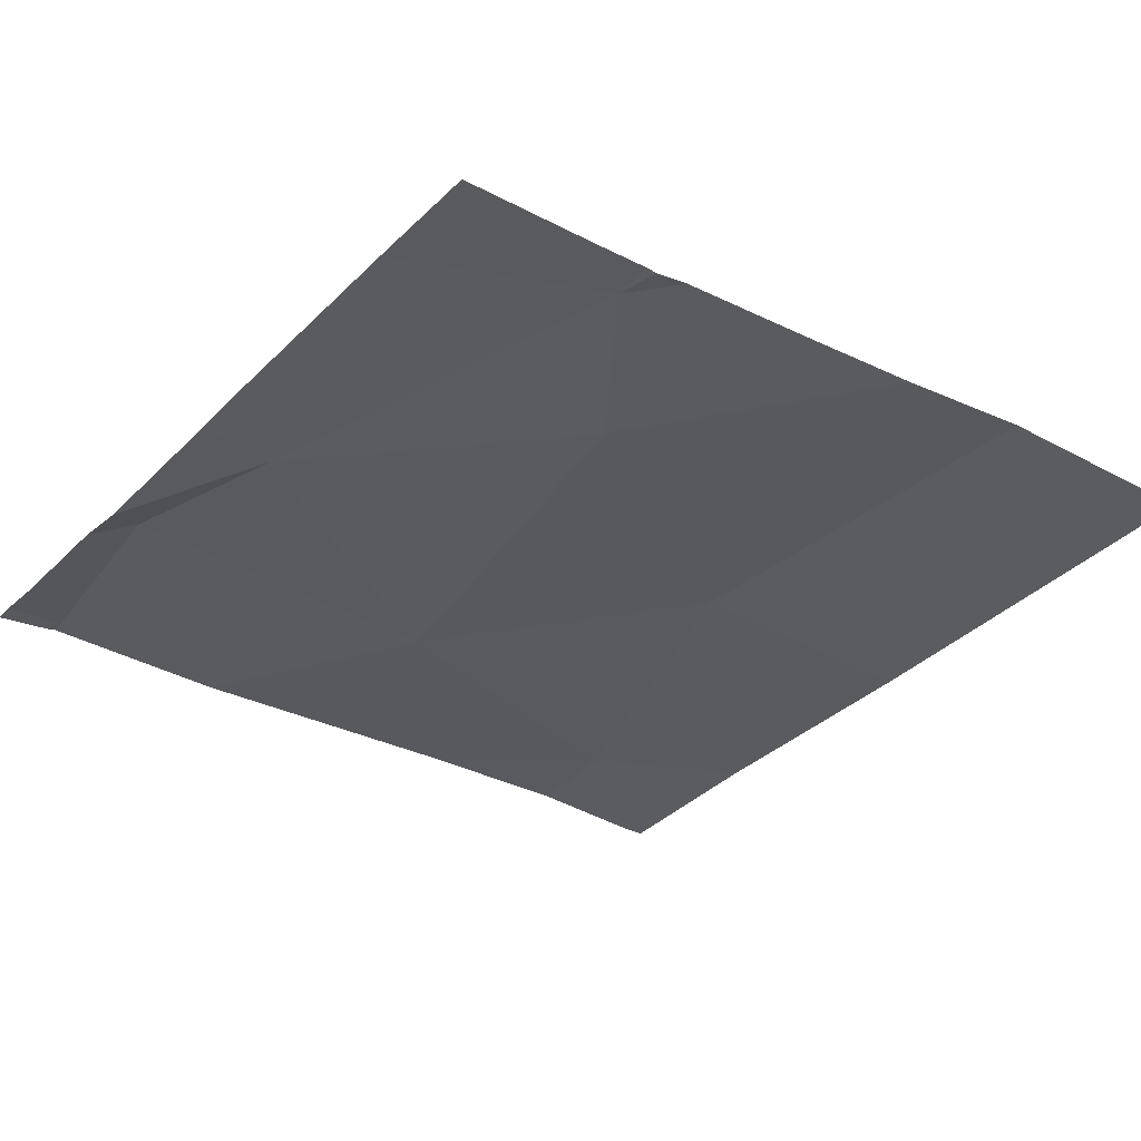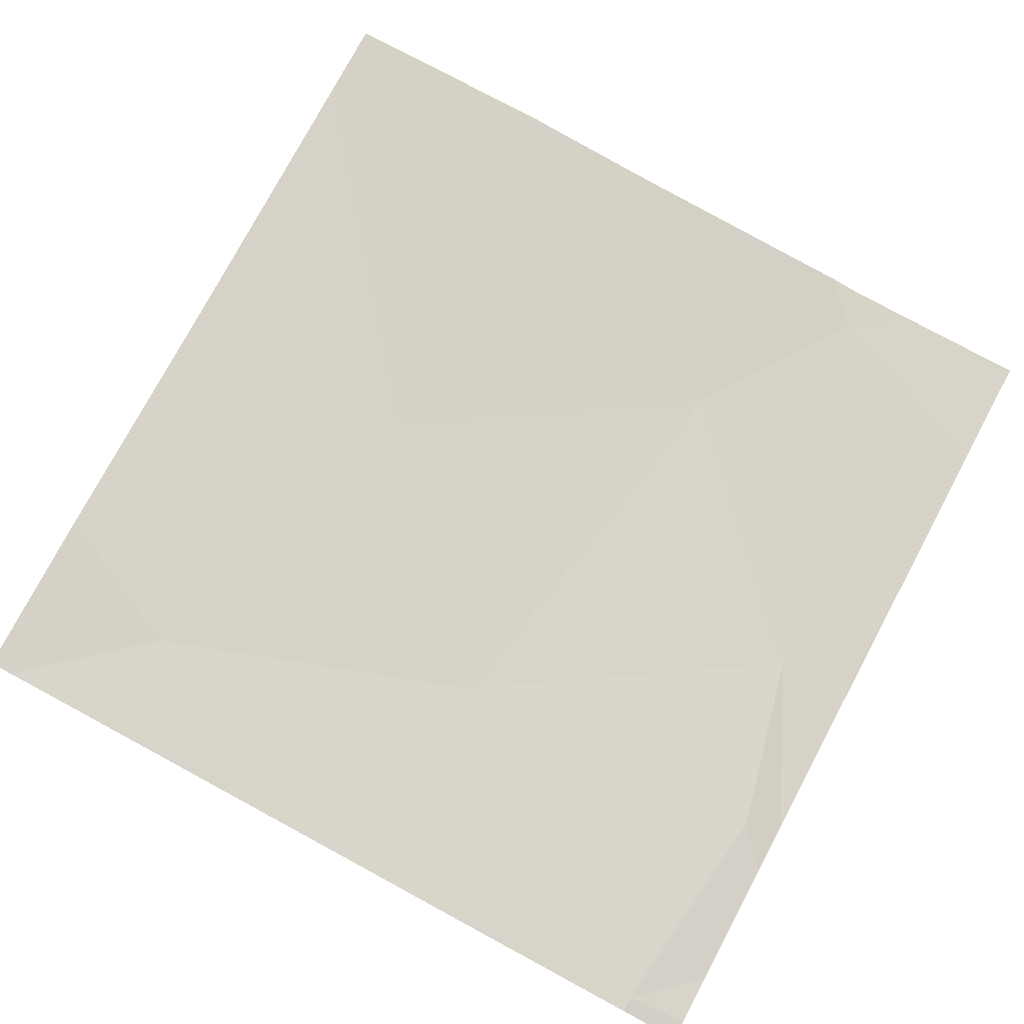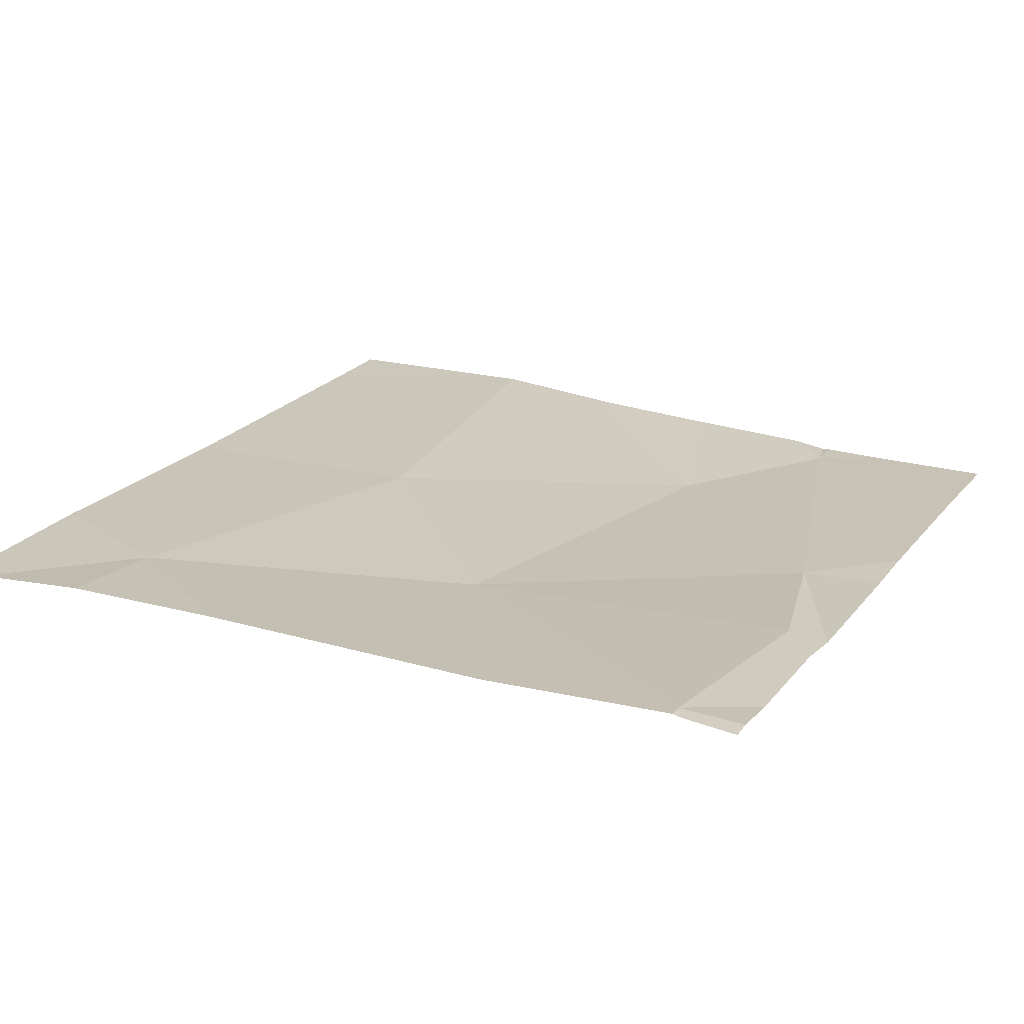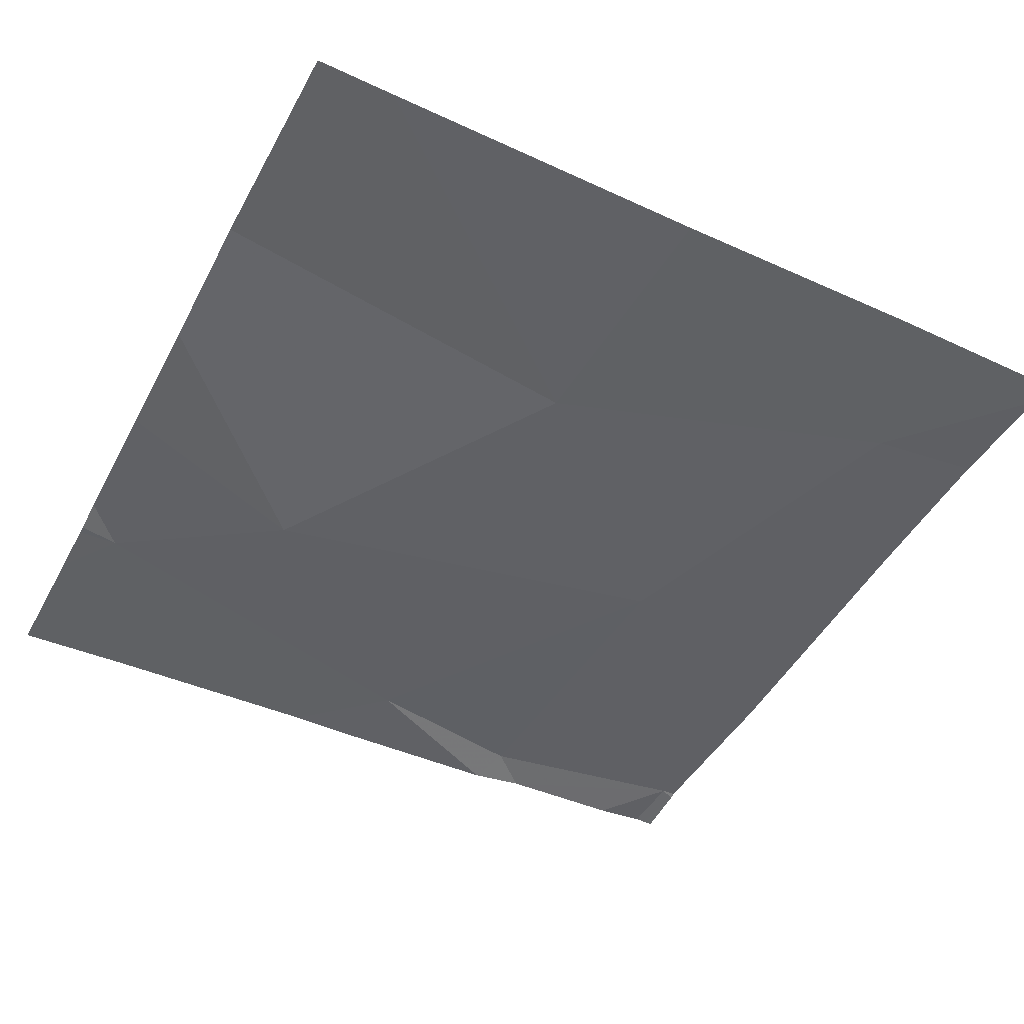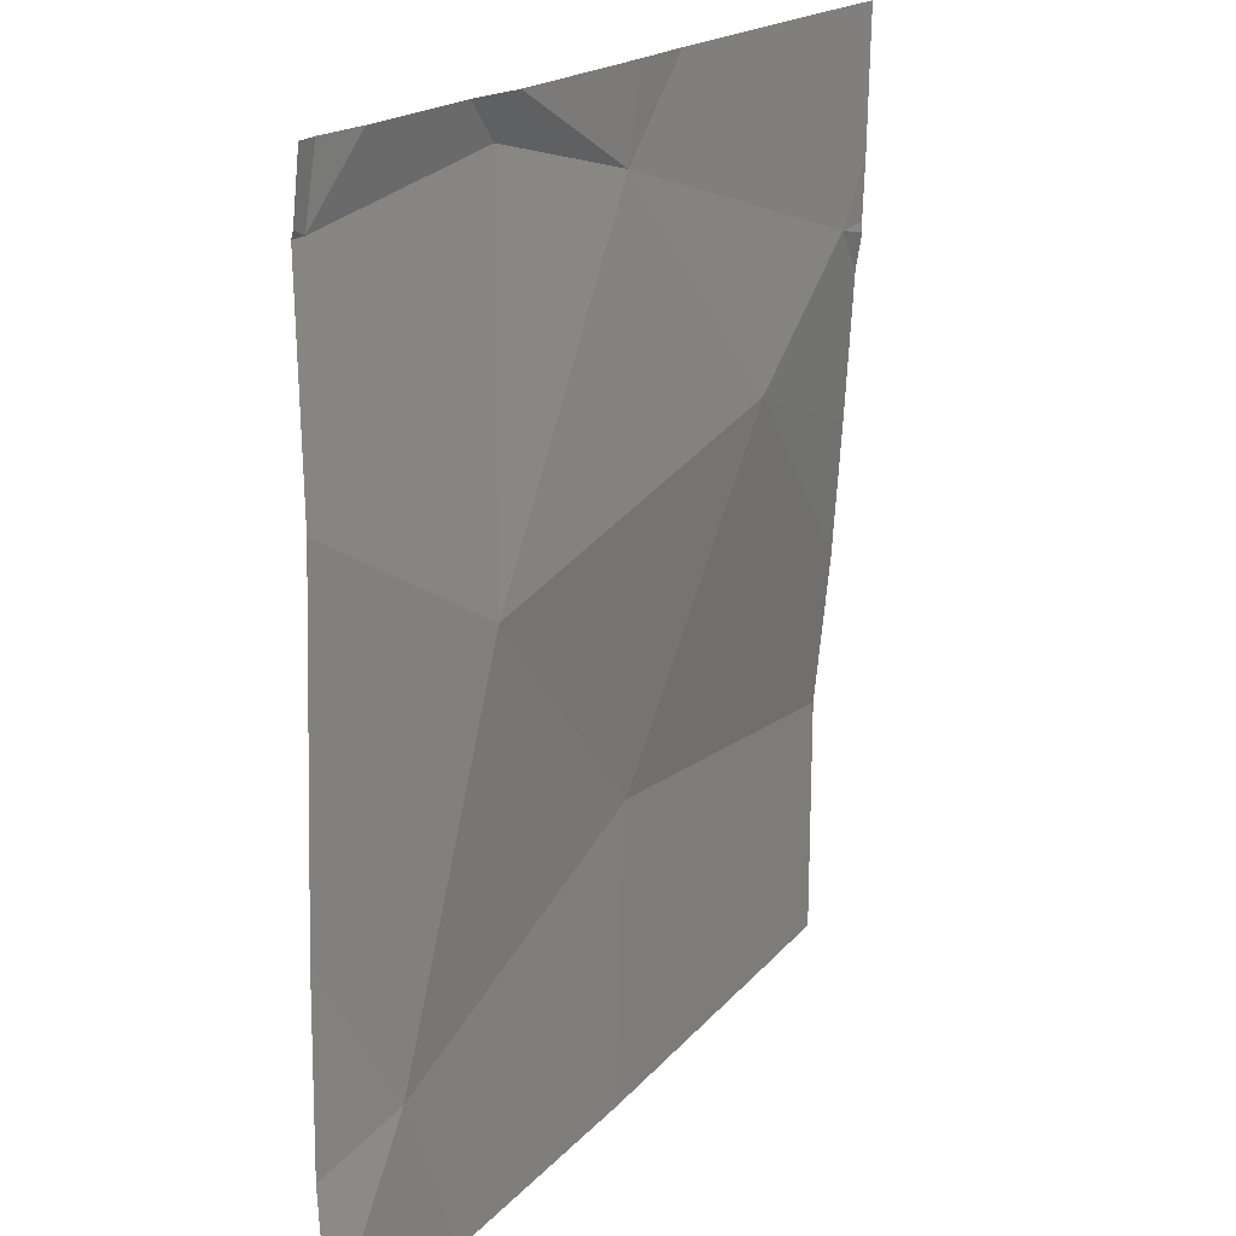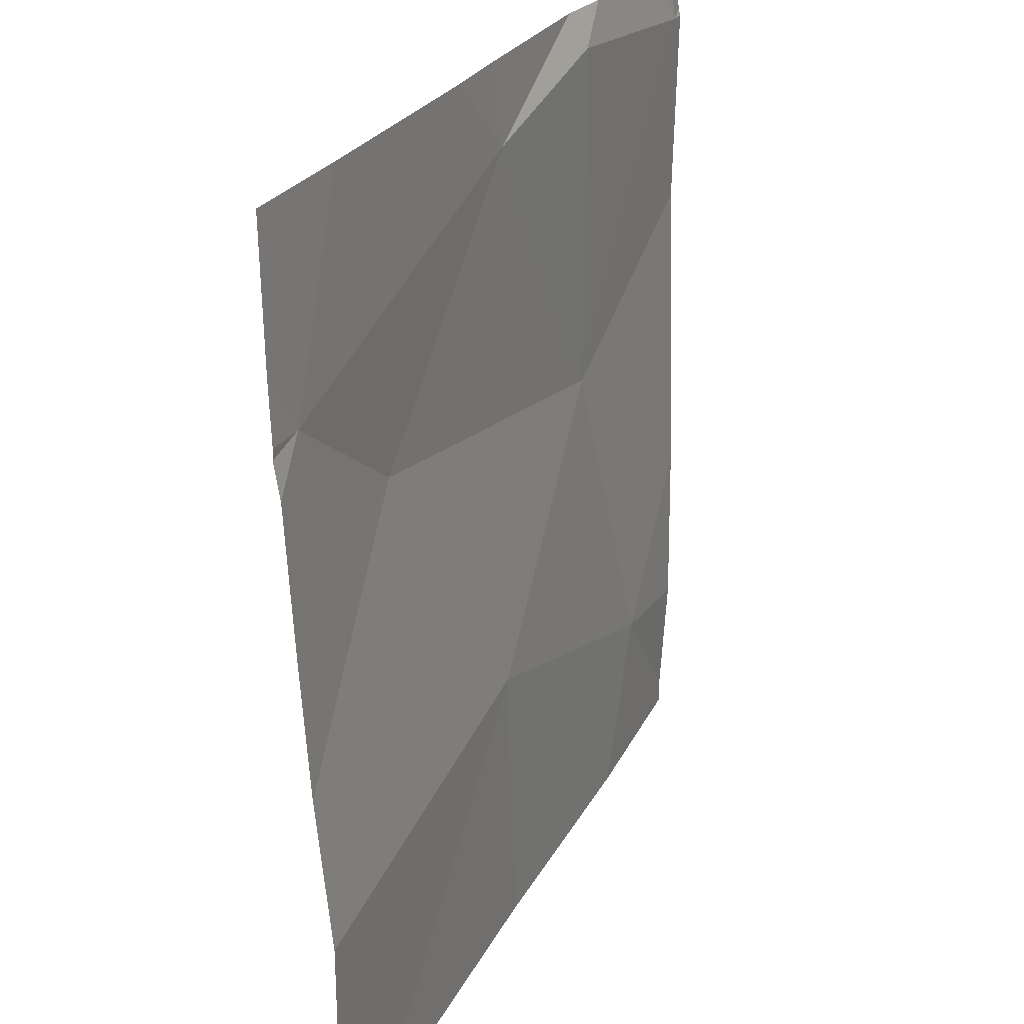
<metadata>
{"format":"obj","ext":"obj","renderer":"f3d","projection":"perspective","resolution":1024,"background":"white","views":[{"elev":-33.3,"azim":-126.8,"up":"+Z"},{"elev":76.8,"azim":118.3,"up":"+Z"},{"elev":19.7,"azim":116.0,"up":"+Z"},{"elev":-45.8,"azim":-27.3,"up":"+Z"},{"elev":17.9,"azim":117.3,"up":"+Y"},{"elev":25.7,"azim":-67.4,"up":"+Y"}]}
</metadata>
<code>
v -108.8 244.7 483.2
v -108.8 245.5 483.2
v -108.8 244.8 483.2
v -109.1 245.6 483.2
v -109.7 245.4 483.2
v -109.2 245.5 483.2
v -109.5 245.3 483.2
v -109 245.2 483.2
v -109 245.6 483.2
v -108.8 245.5 483.2
v -109.3 245 483.2
v -108.9 244.8 483.2
v -109.3 245.6 483.2
v -109 244.7 483.2
v -108.8 245.5 483.2
v -108.9 244.7 483.2
v -109.3 244.7 483.2
v -108.8 244.7 483.2
v -109.7 245.4 483.2
v -109.7 245.4 483.2
v -109.7 245.3 483.2
v -109.7 245.5 483.2
v -109.7 244.9 483.2
v -109.7 245.1 483.2
v -109.7 245.2 483.2
v -109.3 245.6 483.2
v -109.6 245.6 483.2
v -108.8 245 483.2
v -108.8 245.3 483.2
v -109.6 244.7 483.2
v -109.7 244.7 483.2
v -109 245.6 483.2
v -108.8 245.6 483.2
v -108.8 245.6 483.2
v -108.8 245.6 483.2
v -109.6 245.6 483.2
v -108.8 245.6 483.2
v -109.7 245.6 483.2
f 6 5 7
f 29 8 28
f 5 6 26
f 6 8 9
f 4 6 9
f 4 9 32
f 23 7 24
f 8 6 7
f 7 5 21
f 14 11 17
f 28 12 3
f 8 7 11
f 2 15 8
f 27 5 26
f 32 15 34
f 8 15 9
f 35 10 37
f 30 11 23
f 11 12 8
f 18 1 16
f 13 6 4
f 2 8 29
f 8 12 28
f 16 12 14
f 19 5 22
f 20 5 19
f 17 11 30
f 21 5 20
f 3 12 1
f 22 5 27
f 23 11 7
f 10 15 2
f 24 7 25
f 25 7 21
f 1 12 16
f 14 12 11
f 30 23 31
f 26 6 13
f 32 9 15
f 34 15 35
f 35 15 10
f 36 22 27
f 37 10 33
f 38 22 36

</code>
